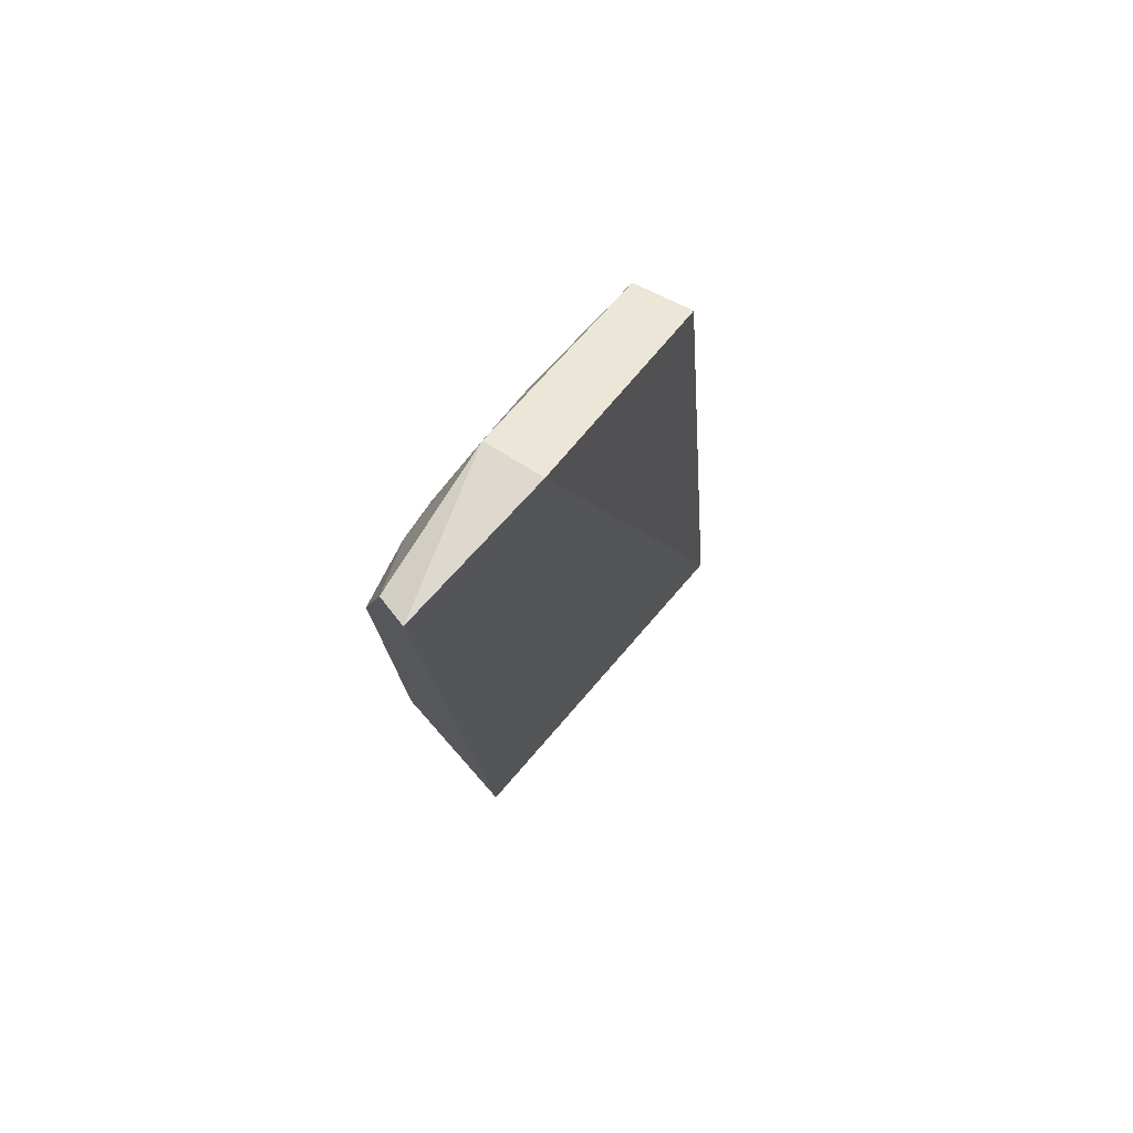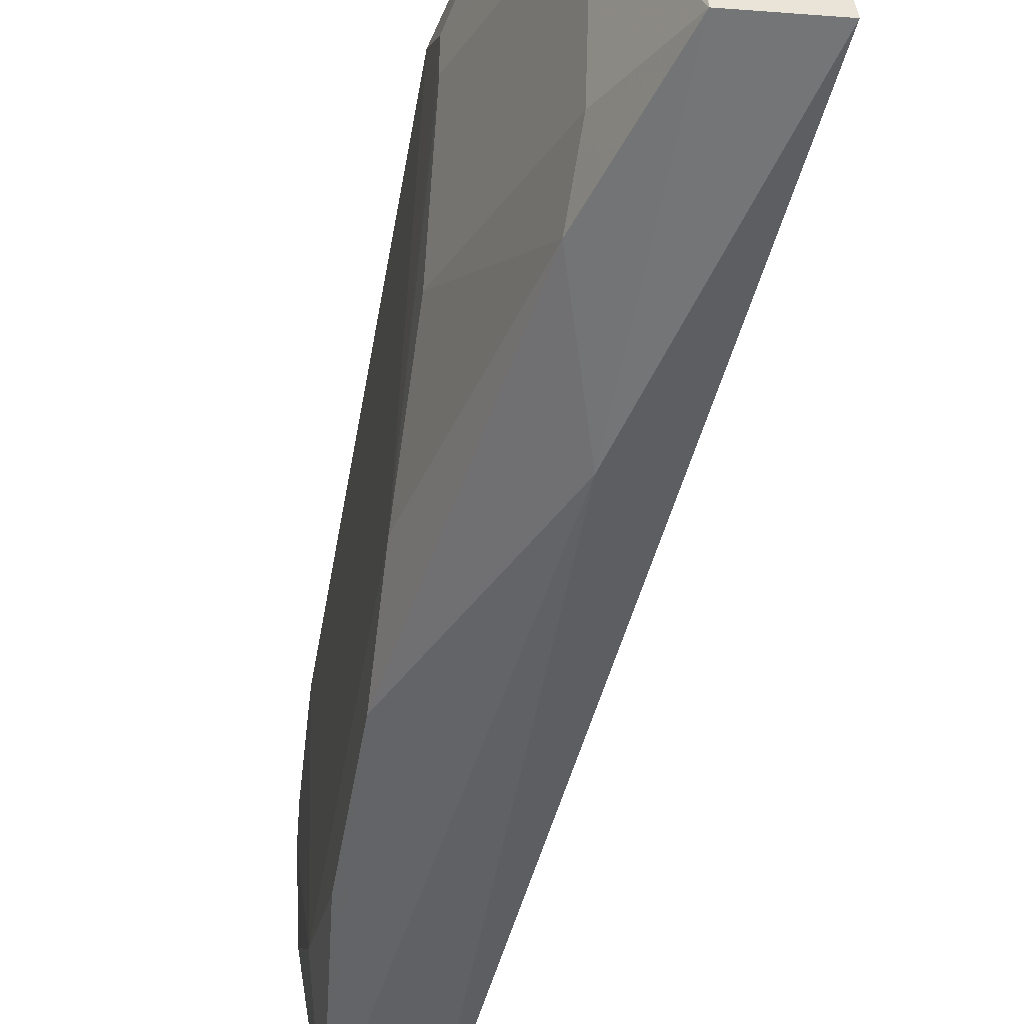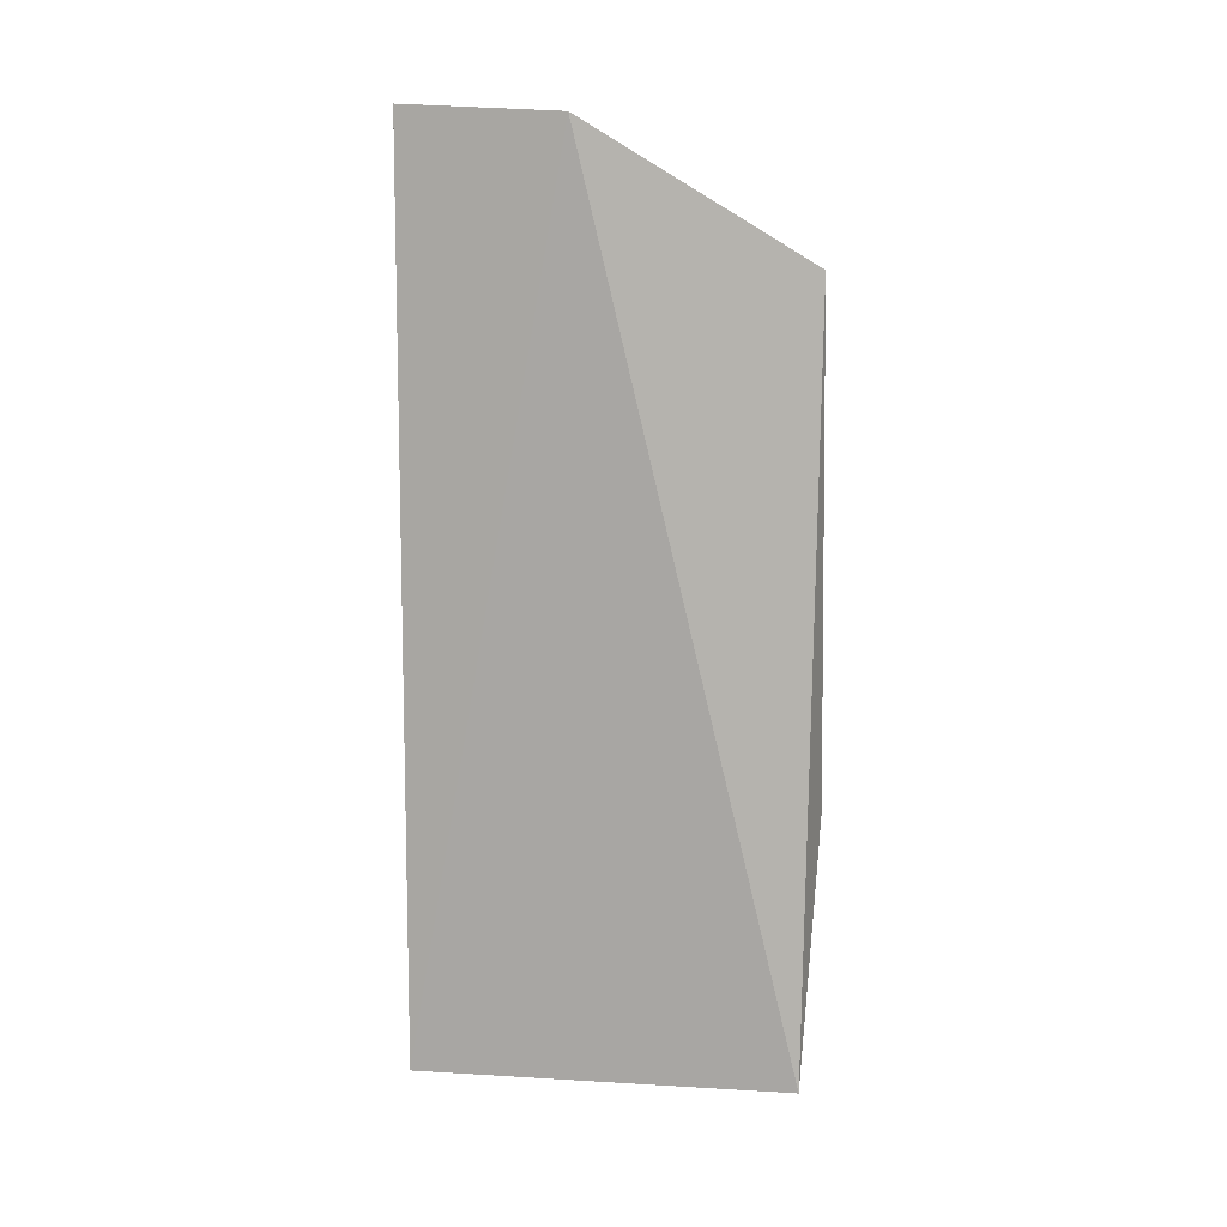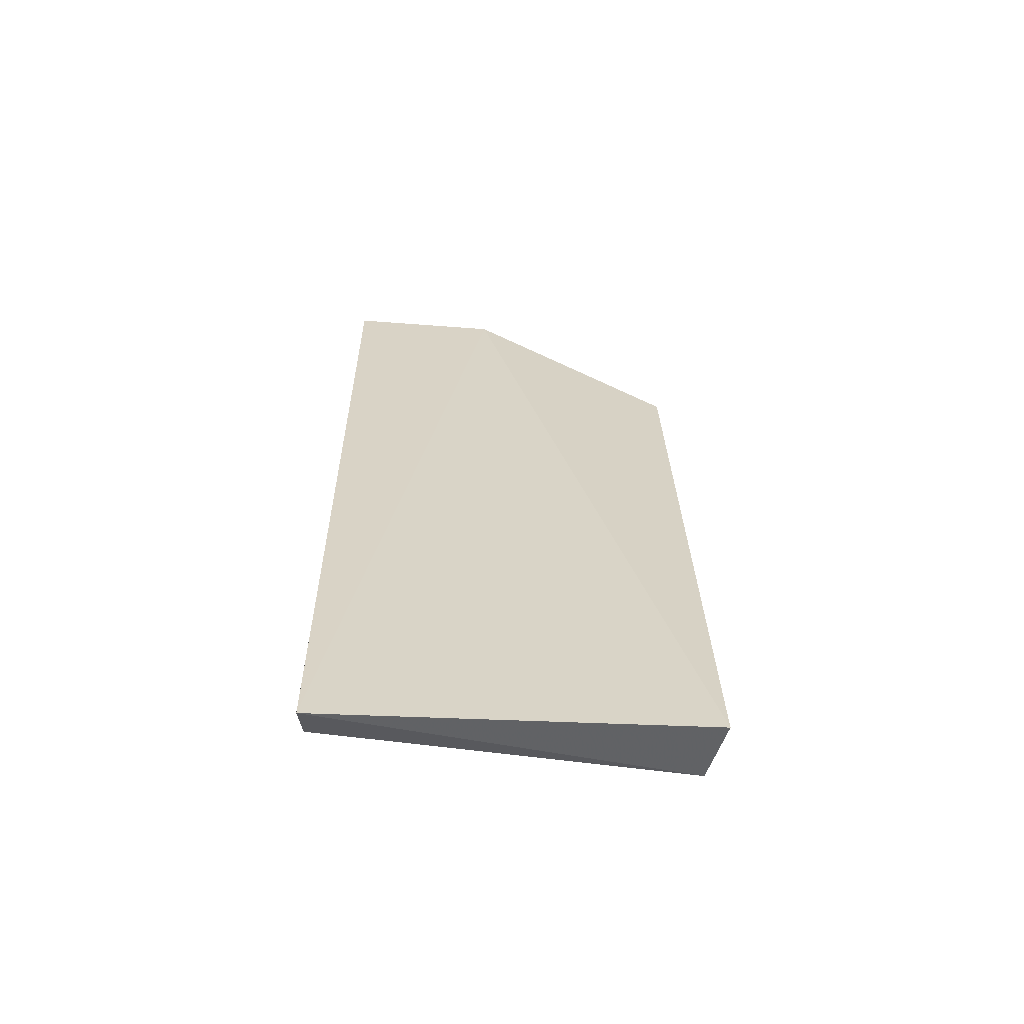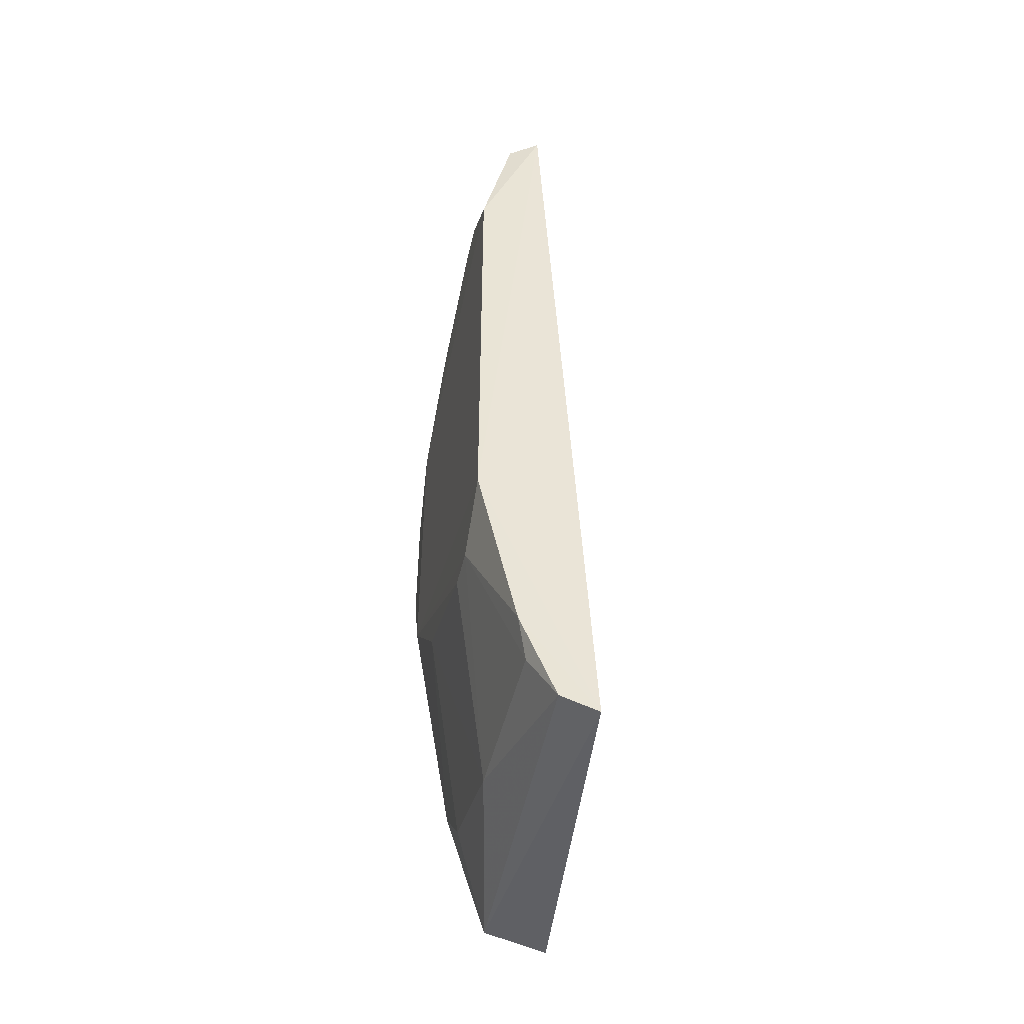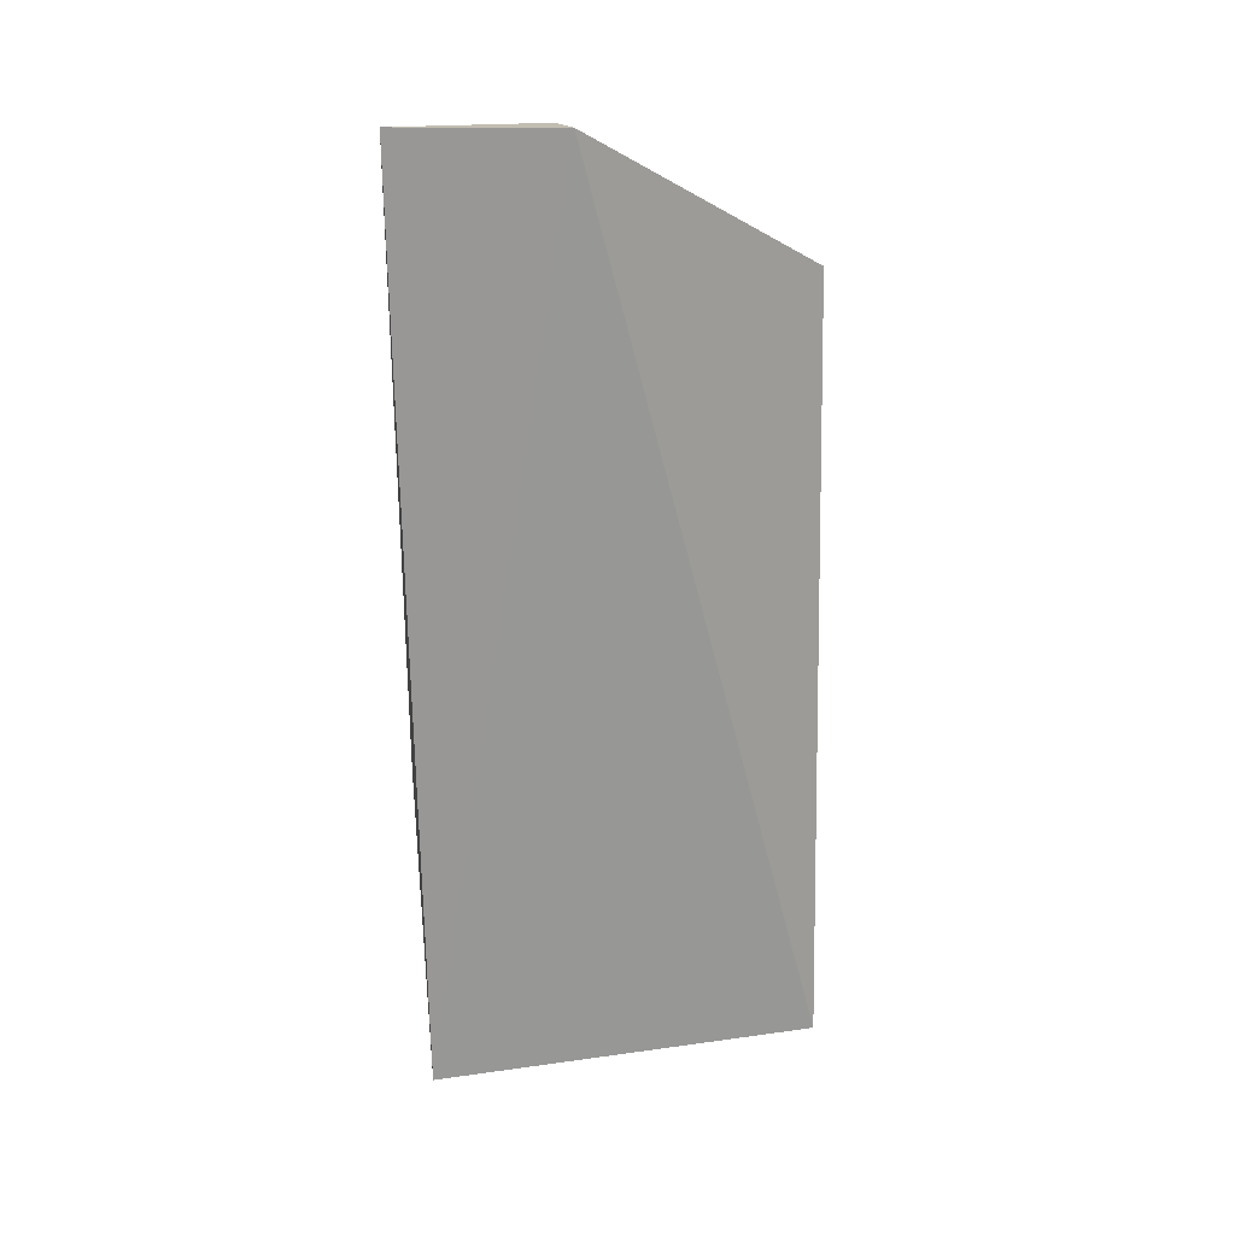
<metadata>
{"format":"obj","ext":"obj","renderer":"f3d","projection":"perspective","resolution":1024,"background":"white","views":[{"elev":76.8,"azim":34.3,"up":"+Y"},{"elev":-51.0,"azim":-9.7,"up":"+Z"},{"elev":15.1,"azim":94.8,"up":"+Y"},{"elev":-59.4,"azim":78.6,"up":"+Y"},{"elev":-48.1,"azim":-13.4,"up":"+Y"},{"elev":25.1,"azim":73.5,"up":"+Y"}]}
</metadata>
<code>
v -0.4545 -0.1769 0.1423
v -0.4388 -0.1713 0.01559
v -0.4626 0.1289 0.08941
v -0.4698 0.1307 0.1423
v -0.4906 -0.05052 0.03119
v -0.4604 -0.1682 0.01763
v -0.4908 -0.08085 0.1379
v -0.4631 0.08348 0.01345
v -0.4904 0.09594 0.1182
v -0.4741 -0.1525 0.1331
v -0.4897 -0.02184 0.01763
v -0.4908 0.08085 0.1379
v -0.4823 0.1263 0.08978
v -0.4661 -0.1702 0.1392
v -0.4903 -0.09592 0.1052
v -0.4742 -0.1242 0.01782
v -0.4906 0.05052 0.03119
v -0.4804 0.1258 0.1388
v -0.474 -0.1525 0.07576
v -0.4776 -0.1402 0.1379
v -0.4899 -0.08072 0.06047
v -0.4621 -0.08558 0.01031
v -0.4899 0.08072 0.06047
v -0.4829 0.08193 0.01579
v -0.4904 -0.09594 0.1182
v -0.4731 -0.1391 0.03157
v -0.4903 0.09592 0.1052
v -0.4897 0.02184 0.01763
f 1 2 3
f 1 3 4
f 6 2 1
f 7 1 4
f 8 3 2
f 12 7 4
f 12 5 7
f 13 4 3
f 13 3 8
f 14 6 1
f 16 5 11
f 17 12 9
f 17 5 12
f 18 12 4
f 18 9 12
f 18 13 9
f 18 4 13
f 19 14 10
f 19 6 14
f 20 14 1
f 20 1 7
f 20 10 14
f 21 15 5
f 21 5 16
f 21 19 15
f 22 2 6
f 22 6 16
f 22 8 2
f 22 16 11
f 24 13 8
f 24 22 11
f 24 8 22
f 24 23 13
f 24 17 23
f 25 19 10
f 25 15 19
f 25 10 20
f 25 20 7
f 25 7 5
f 25 5 15
f 26 16 6
f 26 6 19
f 26 21 16
f 26 19 21
f 27 23 17
f 27 17 9
f 27 9 13
f 27 13 23
f 28 24 11
f 28 17 24
f 28 11 5
f 28 5 17

</code>
